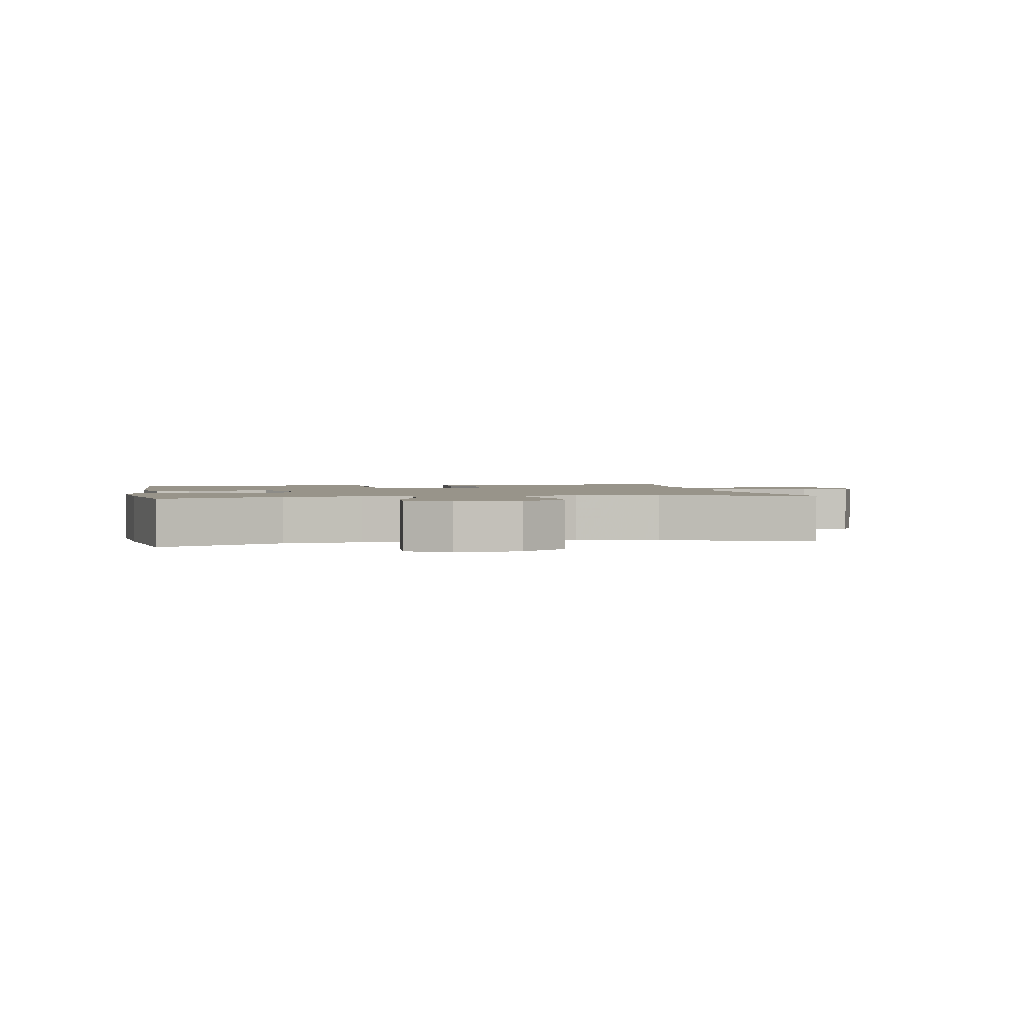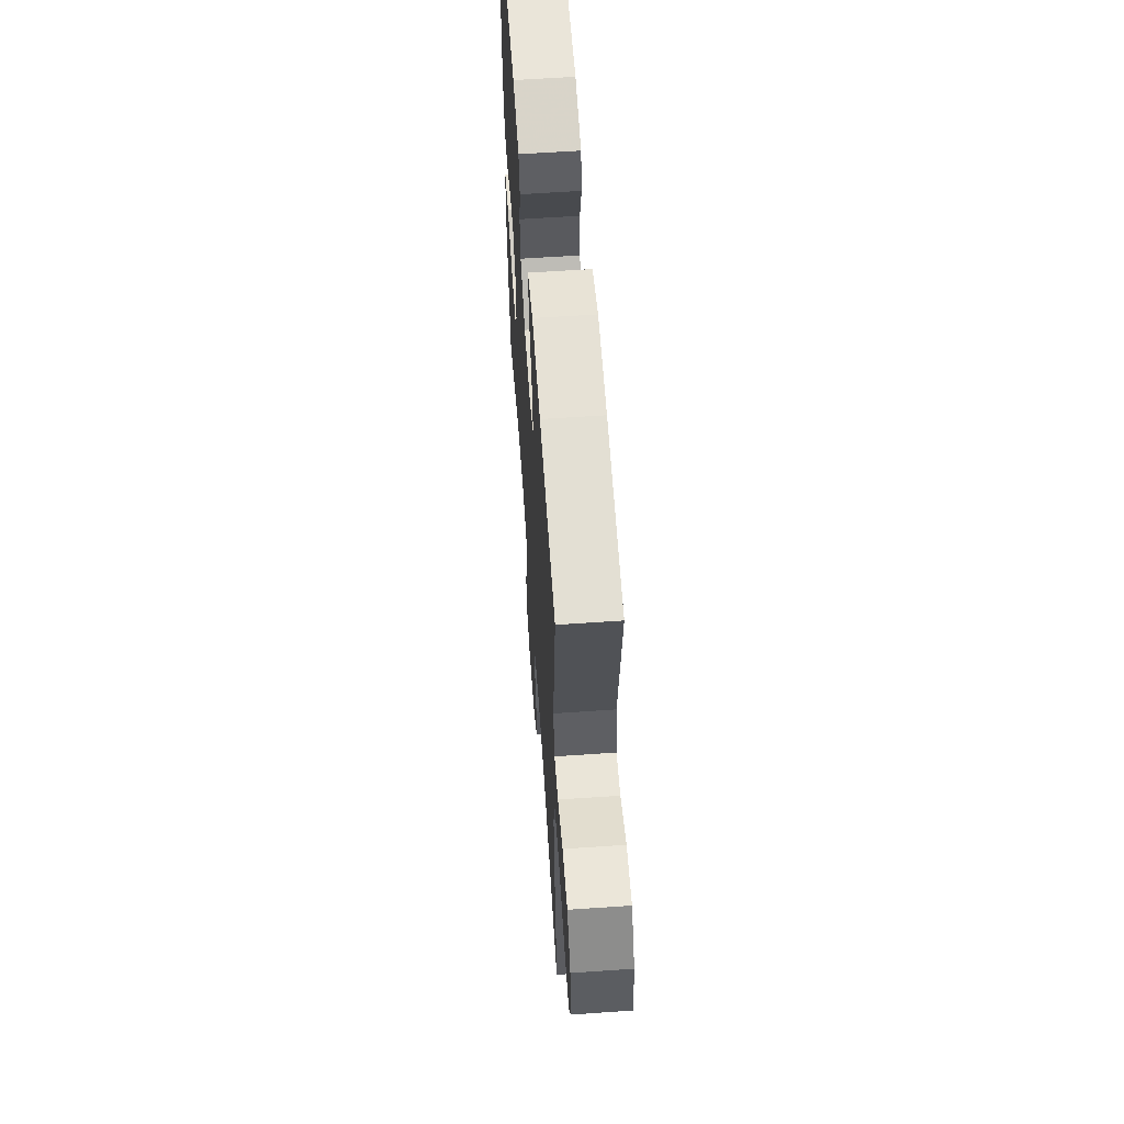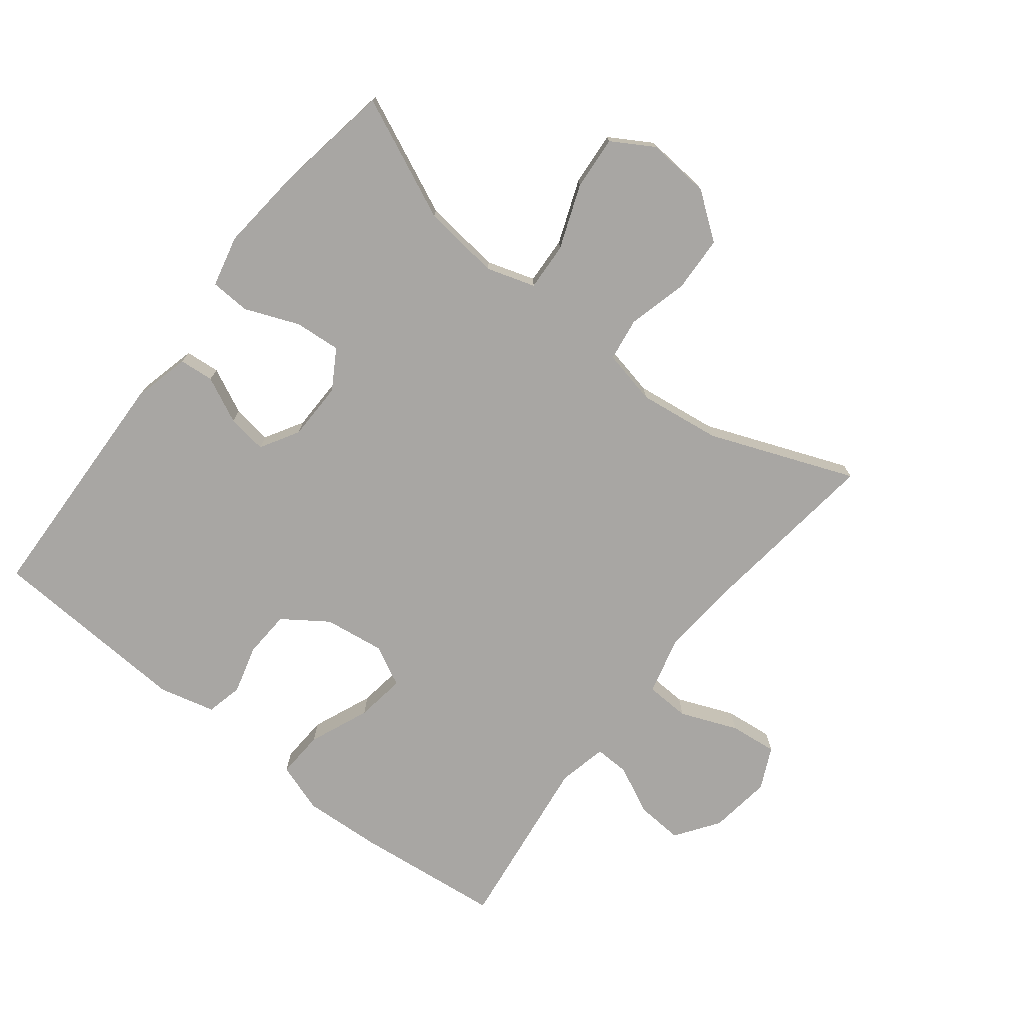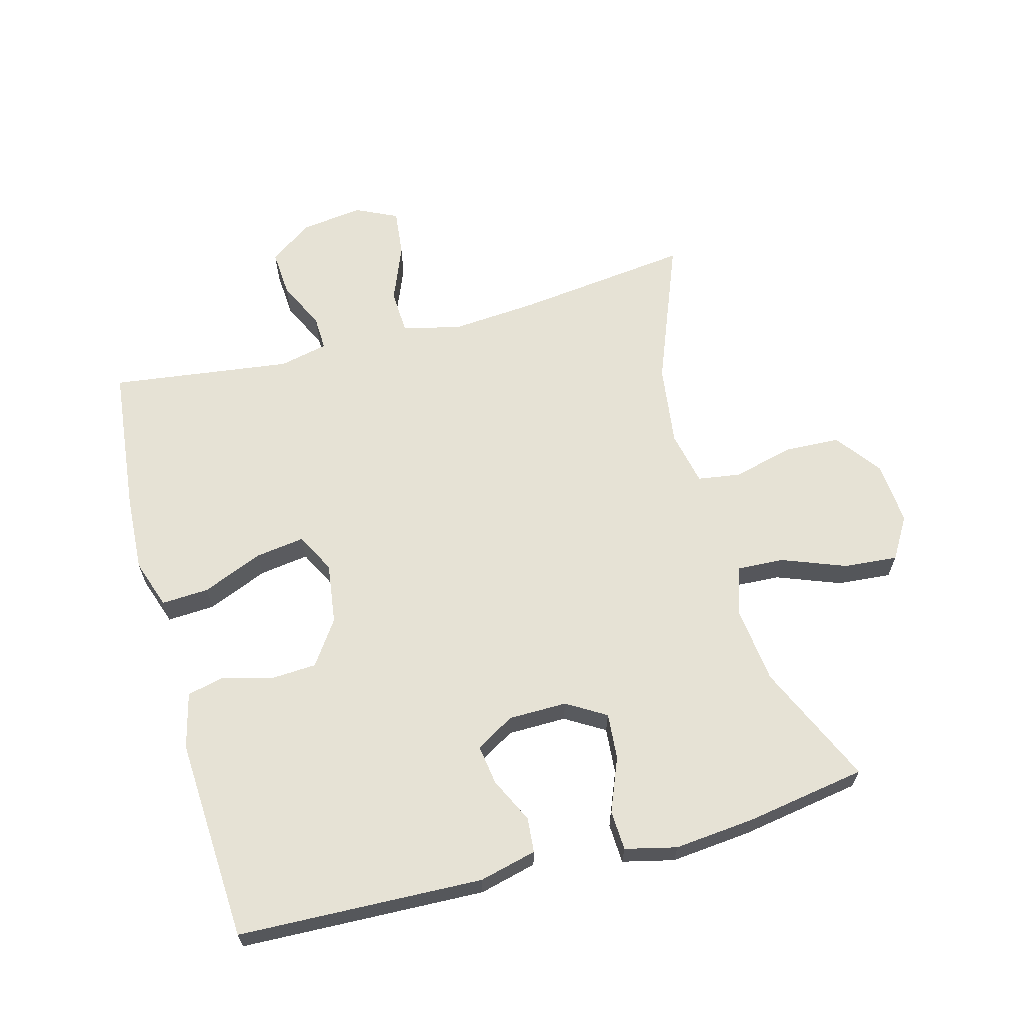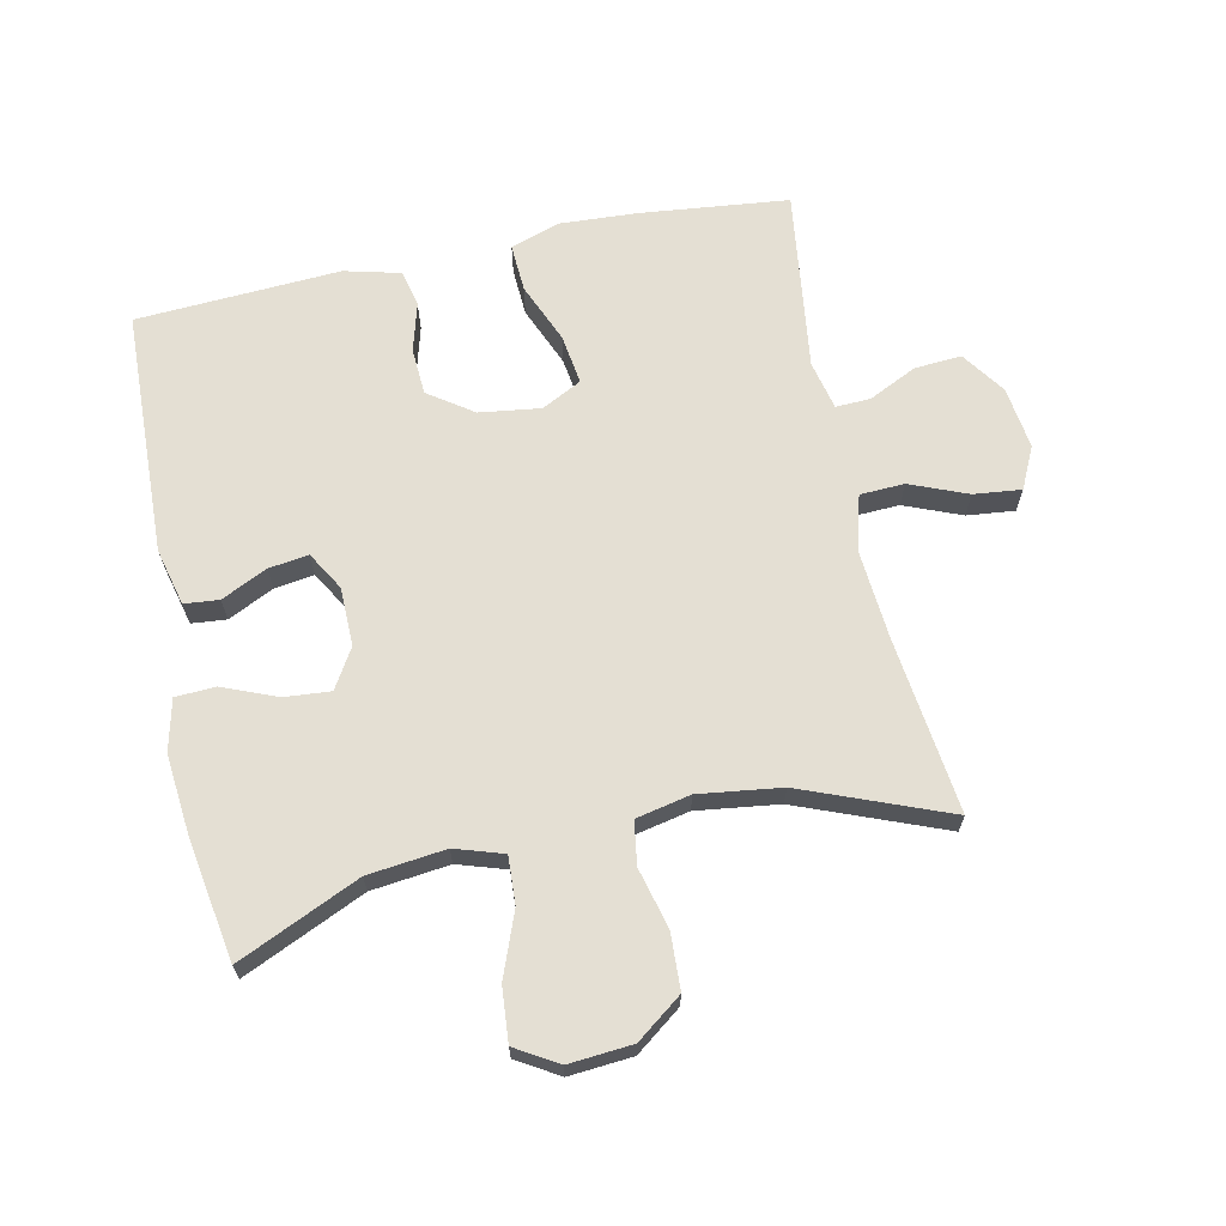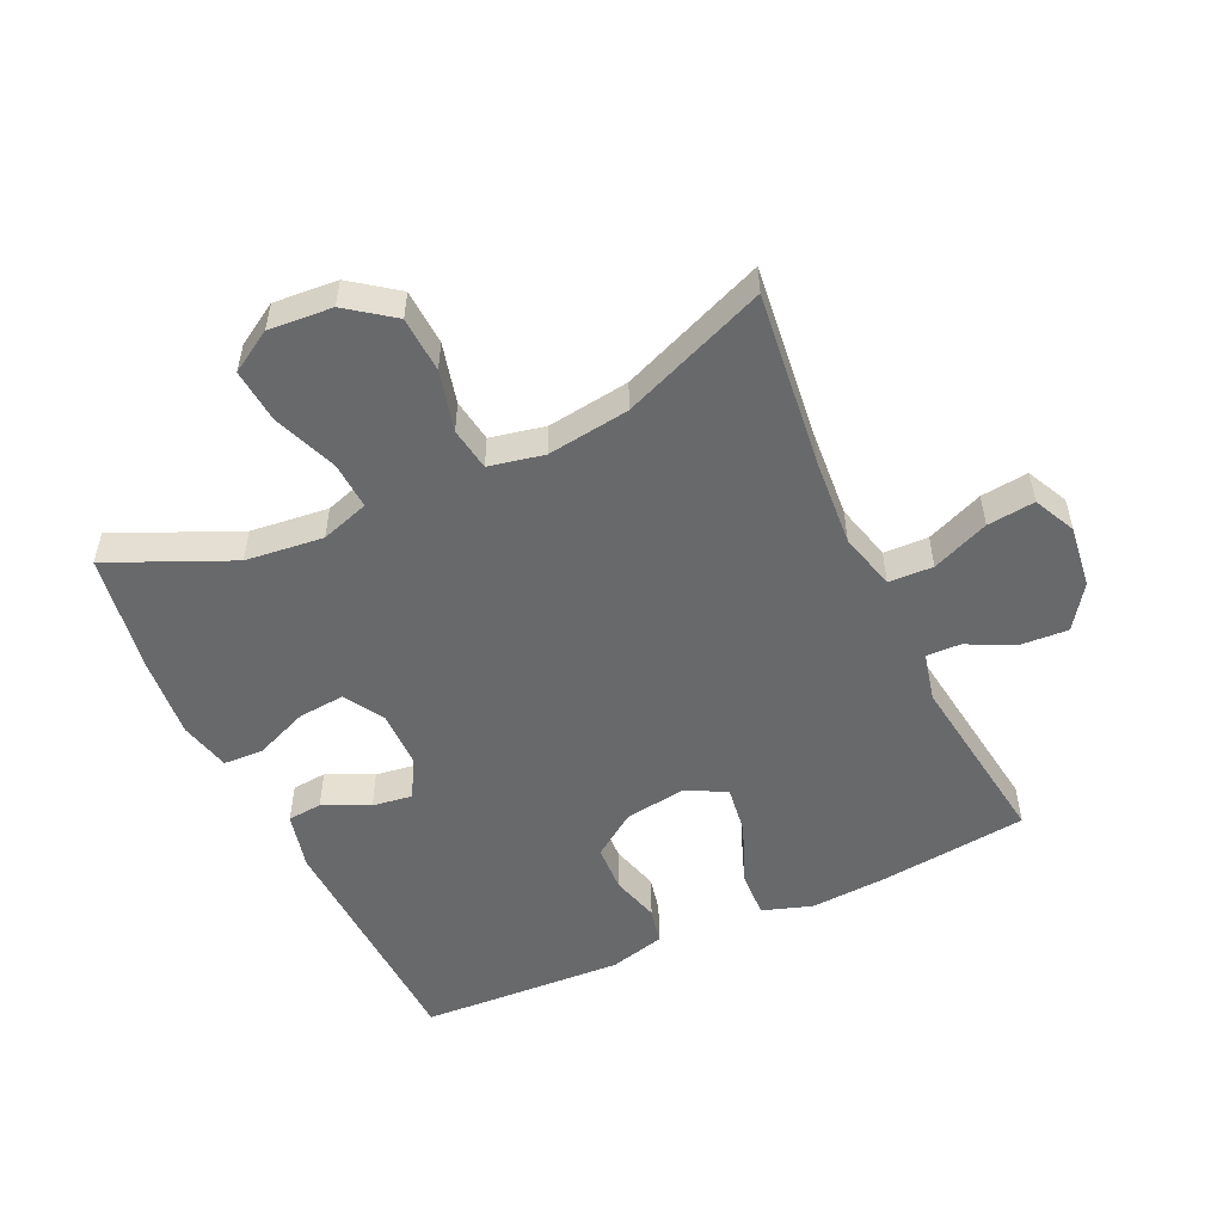
<metadata>
{"format":"obj","ext":"obj","renderer":"f3d","projection":"perspective","resolution":1024,"background":"white","views":[{"elev":1.8,"azim":169.5,"up":"+Y"},{"elev":61.0,"azim":-94.0,"up":"+Z"},{"elev":-74.3,"azim":141.9,"up":"+Y"},{"elev":64.0,"azim":74.9,"up":"+Y"},{"elev":66.6,"azim":168.0,"up":"+Y"},{"elev":-52.6,"azim":-154.8,"up":"+Y"}]}
</metadata>
<code>
v -0.5 0.07 -0.5
v -0.467 0.07 -0.228
v -0.456 0.07 -0.091
v -0.479 0.07 -0.002
v -0.548 0.07 0.001
v -0.637 0.07 -0.035
v -0.711 0.07 -0.043
v -0.742 0.07 0.022
v -0.729 0.07 0.119
v -0.682 0.07 0.186
v -0.609 0.07 0.181
v -0.534 0.07 0.145
v -0.48 0.07 0.143
v -0.463 0.07 0.219
v -0.5 0.07 0.5
v -0.271 0.07 0.525
v -0.149 0.07 0.532
v -0.072 0.07 0.506
v -0.076 0.07 0.432
v -0.115 0.07 0.338
v -0.126 0.07 0.261
v -0.064 0.07 0.229
v 0.031 0.07 0.242
v 0.1 0.07 0.29
v 0.104 0.07 0.363
v 0.083 0.07 0.439
v 0.096 0.07 0.496
v 0.183 0.07 0.518
v 0.5 0.07 0.5
v 0.514 0.07 0.119
v 0.492 0.07 0.03
v 0.438 0.07 0.025
v 0.367 0.07 0.059
v 0.305 0.07 0.068
v 0.27 0.07 0.008
v 0.269 0.07 -0.083
v 0.306 0.07 -0.144
v 0.378 0.07 -0.138
v 0.462 0.07 -0.104
v 0.524 0.07 -0.107
v 0.543 0.07 -0.187
v 0.531 0.07 -0.312
v 0.5 0.07 -0.5
v 0.311 0.07 -0.415
v 0.19 0.07 -0.401
v 0.115 0.07 -0.425
v 0.119 0.07 -0.499
v 0.157 0.07 -0.598
v 0.164 0.07 -0.682
v 0.099 0.07 -0.721
v 0 0.07 -0.713
v -0.071 0.07 -0.66
v -0.075 0.07 -0.573
v -0.051 0.07 -0.479
v -0.061 0.07 -0.412
v -0.146 0.07 -0.394
v -0.274 0.07 -0.411
v -0.5 0 -0.5
v -0.467 0 -0.228
v -0.456 0 -0.091
v -0.479 0 -0.002
v -0.548 0 0.001
v -0.637 0 -0.035
v -0.711 0 -0.043
v -0.742 0 0.022
v -0.729 0 0.119
v -0.682 0 0.186
v -0.609 0 0.181
v -0.534 0 0.145
v -0.48 0 0.143
v -0.463 0 0.219
v -0.5 0 0.5
v -0.271 0 0.525
v -0.149 0 0.532
v -0.072 0 0.506
v -0.076 0 0.432
v -0.115 0 0.338
v -0.126 0 0.261
v -0.064 0 0.229
v 0.031 0 0.242
v 0.1 0 0.29
v 0.104 0 0.363
v 0.083 0 0.439
v 0.096 0 0.496
v 0.183 0 0.518
v 0.5 0 0.5
v 0.514 0 0.119
v 0.492 0 0.03
v 0.438 0 0.025
v 0.367 0 0.059
v 0.305 0 0.068
v 0.27 0 0.008
v 0.269 0 -0.083
v 0.306 0 -0.144
v 0.378 0 -0.138
v 0.462 0 -0.104
v 0.524 0 -0.107
v 0.543 0 -0.187
v 0.531 0 -0.312
v 0.5 0 -0.5
v 0.311 0 -0.415
v 0.19 0 -0.401
v 0.115 0 -0.425
v 0.119 0 -0.499
v 0.157 0 -0.598
v 0.164 0 -0.682
v 0.099 0 -0.721
v 0 0 -0.713
v -0.071 0 -0.66
v -0.075 0 -0.573
v -0.051 0 -0.479
v -0.061 0 -0.412
v -0.146 0 -0.394
v -0.274 0 -0.411
f 52 53 54
f 51 52 54
f 50 51 54
f 49 50 54
f 48 49 54
f 47 48 54
f 46 47 54 55
f 45 46 55 56
f 42 43 44
f 41 42 44
f 40 41 44
f 39 40 44
f 38 39 44
f 37 38 44 45
f 36 37 45 56
f 31 32 33
f 30 31 33
f 29 30 33
f 28 29 33
f 27 28 33
f 26 27 33
f 25 26 33
f 24 25 33 34
f 23 24 34 35
f 18 19 20
f 17 18 20
f 16 17 20
f 15 16 20
f 14 15 20
f 13 14 20 21
f 10 11 12
f 9 10 12
f 8 9 12
f 7 8 12
f 6 7 12
f 5 6 12
f 4 5 12 13
f 13 21 22
f 4 13 22
f 3 4 22
f 57 1 2
f 36 56 57
f 35 36 57
f 23 35 57
f 22 23 57
f 3 22 57
f 2 3 57
f 111 110 109
f 111 109 108
f 111 108 107
f 111 107 106
f 111 106 105
f 111 105 104
f 112 111 104 103
f 113 112 103 102
f 101 100 99
f 101 99 98
f 101 98 97
f 101 97 96
f 101 96 95
f 102 101 95 94
f 113 102 94 93
f 90 89 88
f 90 88 87
f 90 87 86
f 90 86 85
f 90 85 84
f 90 84 83
f 90 83 82
f 91 90 82 81
f 92 91 81 80
f 77 76 75
f 77 75 74
f 77 74 73
f 77 73 72
f 77 72 71
f 78 77 71 70
f 69 68 67
f 69 67 66
f 69 66 65
f 69 65 64
f 69 64 63
f 69 63 62
f 70 69 62 61
f 79 78 70
f 79 70 61
f 79 61 60
f 59 58 114
f 114 113 93
f 114 93 92
f 114 92 80
f 114 80 79
f 114 79 60
f 114 60 59
f 1 58 59 2
f 2 59 60 3
f 3 60 61 4
f 4 61 62 5
f 5 62 63 6
f 6 63 64 7
f 7 64 65 8
f 8 65 66 9
f 9 66 67 10
f 10 67 68 11
f 11 68 69 12
f 12 69 70 13
f 13 70 71 14
f 14 71 72 15
f 15 72 73 16
f 16 73 74 17
f 17 74 75 18
f 18 75 76 19
f 19 76 77 20
f 20 77 78 21
f 21 78 79 22
f 22 79 80 23
f 23 80 81 24
f 24 81 82 25
f 25 82 83 26
f 26 83 84 27
f 27 84 85 28
f 28 85 86 29
f 29 86 87 30
f 30 87 88 31
f 31 88 89 32
f 32 89 90 33
f 33 90 91 34
f 34 91 92 35
f 35 92 93 36
f 36 93 94 37
f 37 94 95 38
f 38 95 96 39
f 39 96 97 40
f 40 97 98 41
f 41 98 99 42
f 42 99 100 43
f 43 100 101 44
f 44 101 102 45
f 45 102 103 46
f 46 103 104 47
f 47 104 105 48
f 48 105 106 49
f 49 106 107 50
f 50 107 108 51
f 51 108 109 52
f 52 109 110 53
f 53 110 111 54
f 54 111 112 55
f 55 112 113 56
f 56 113 114 57
f 57 114 58 1

</code>
